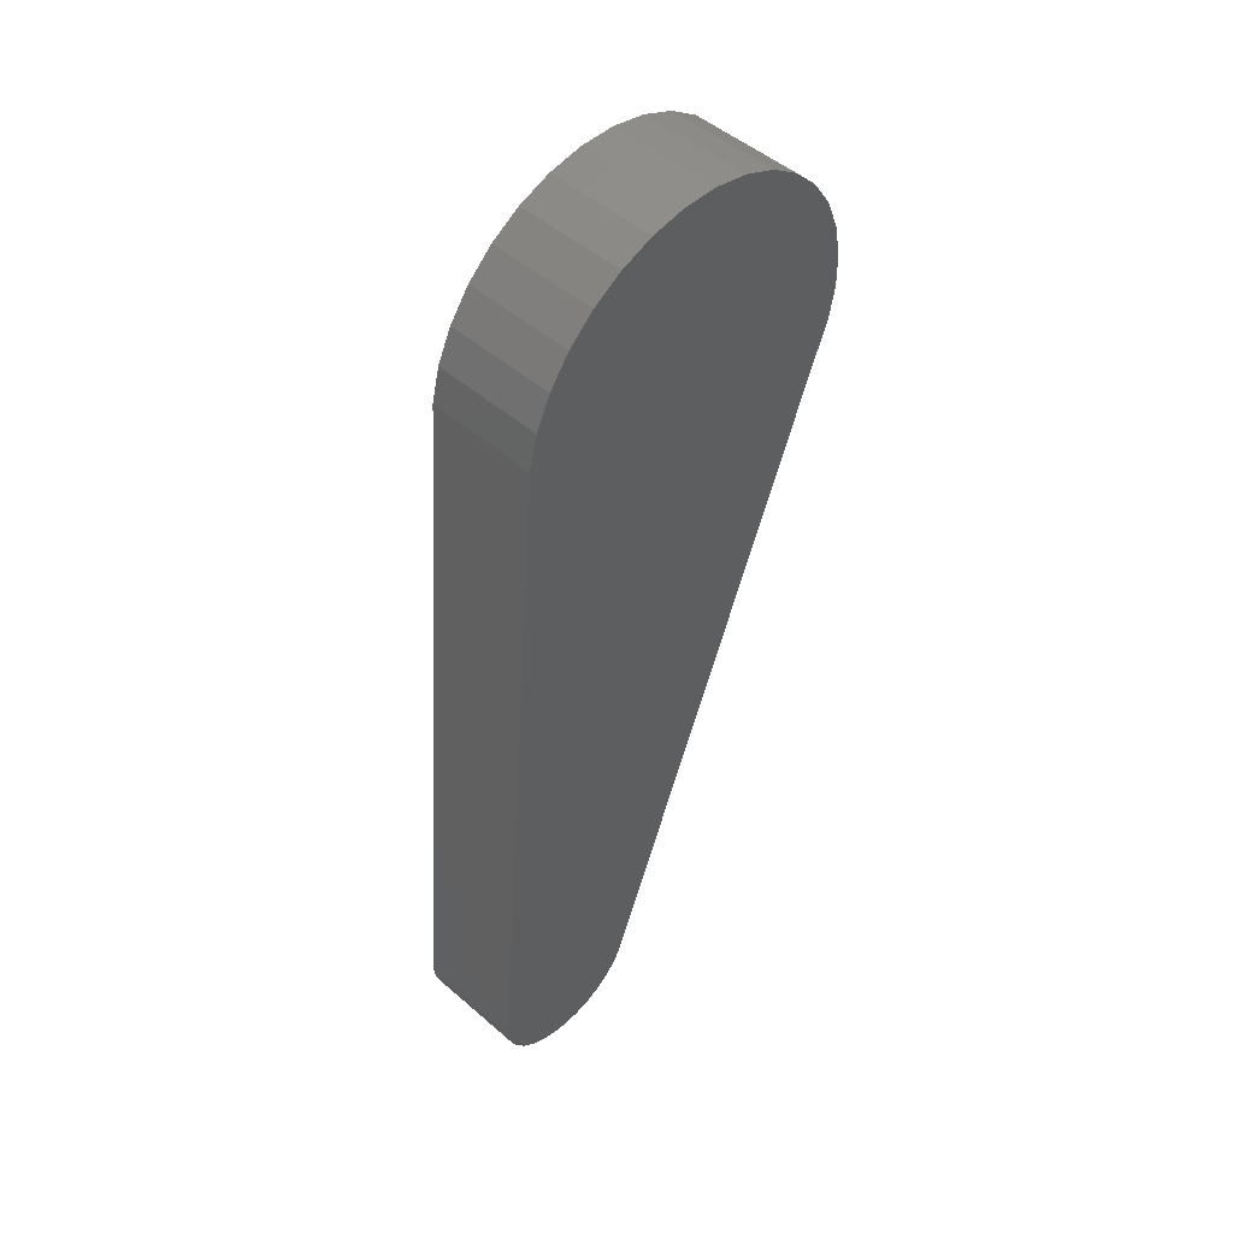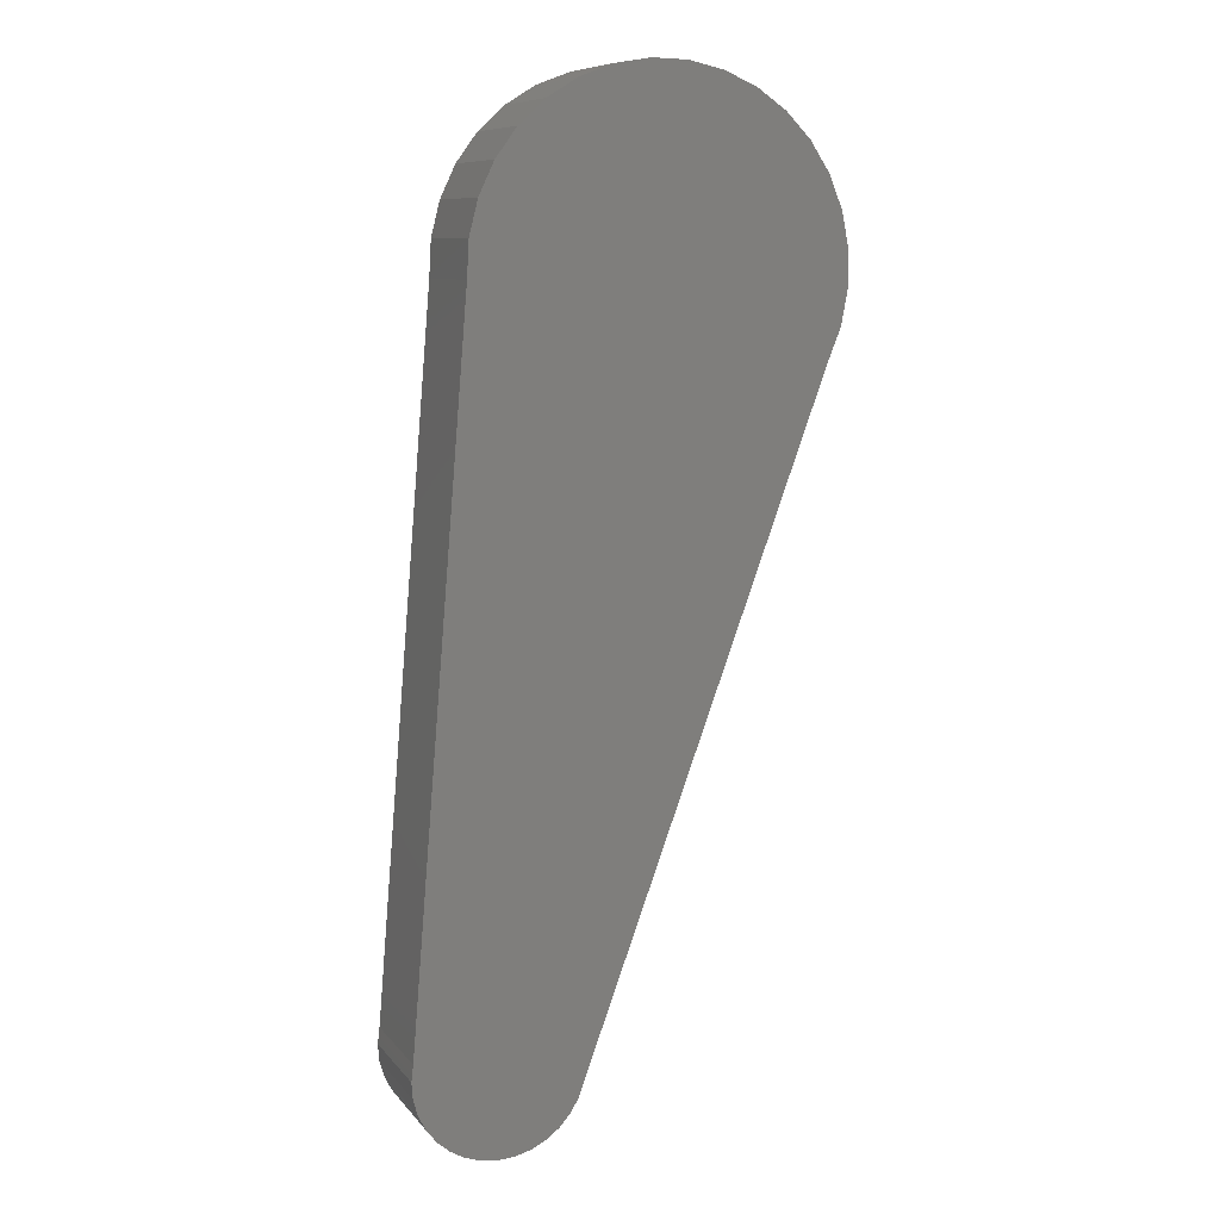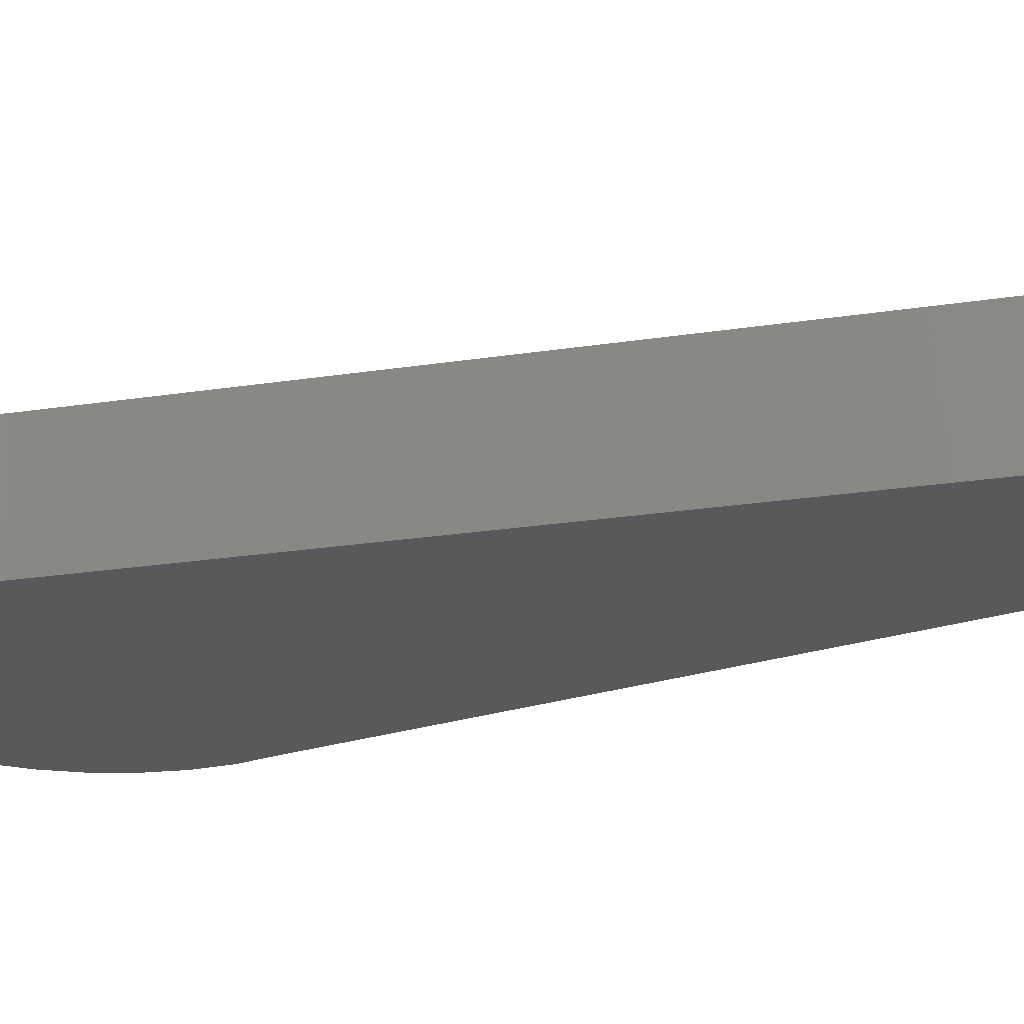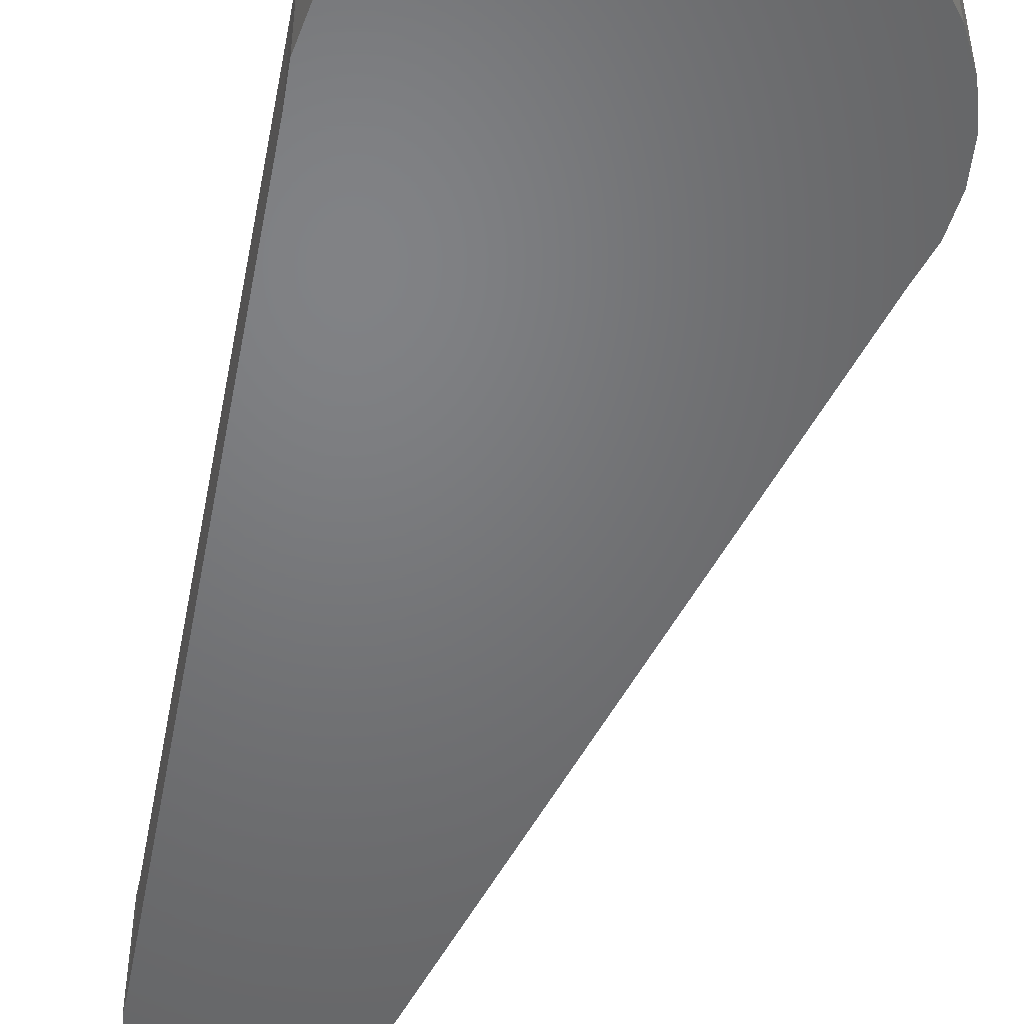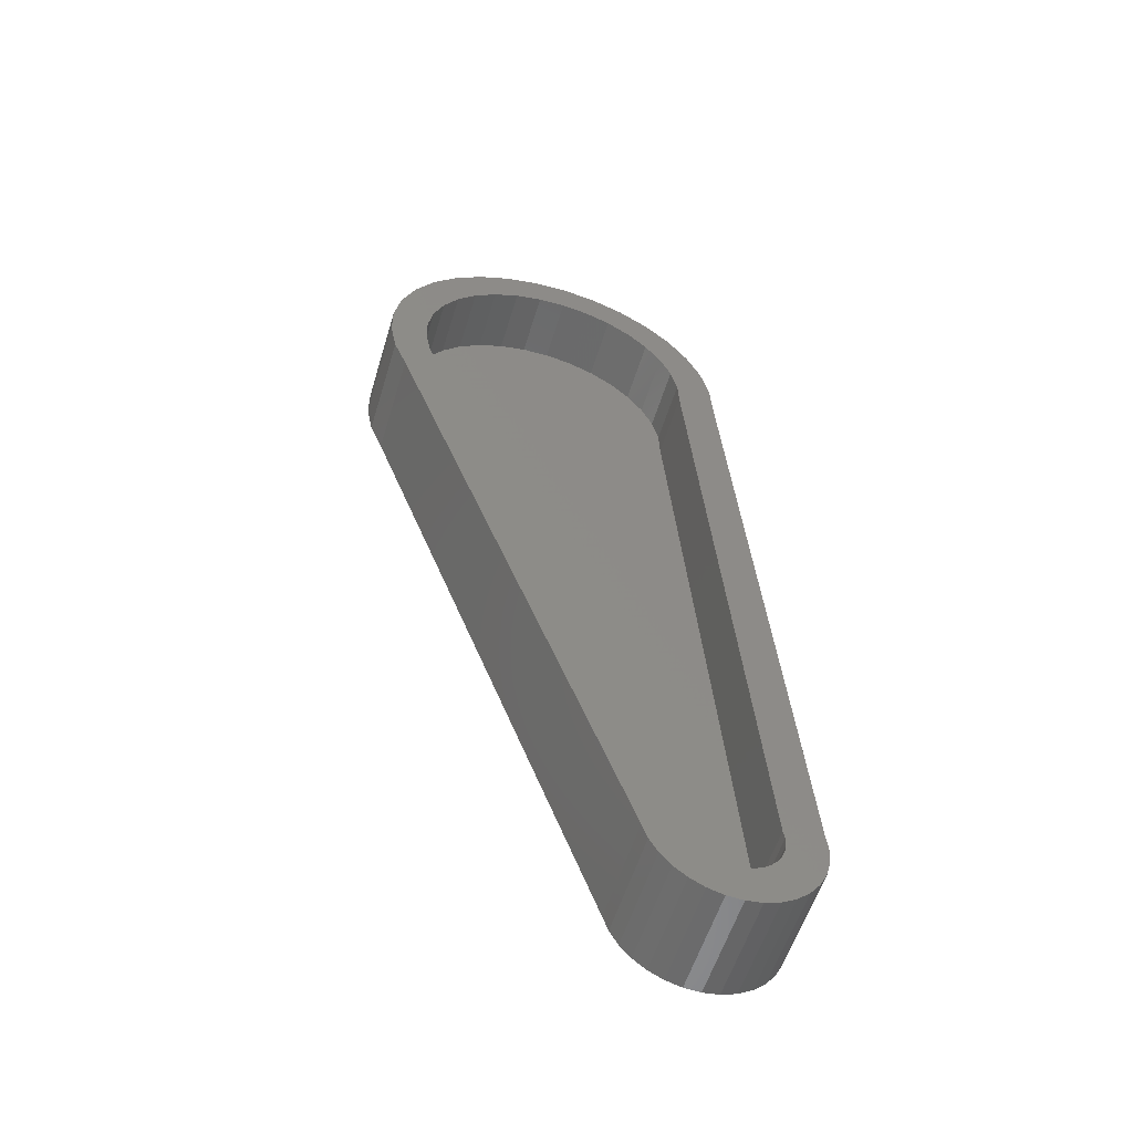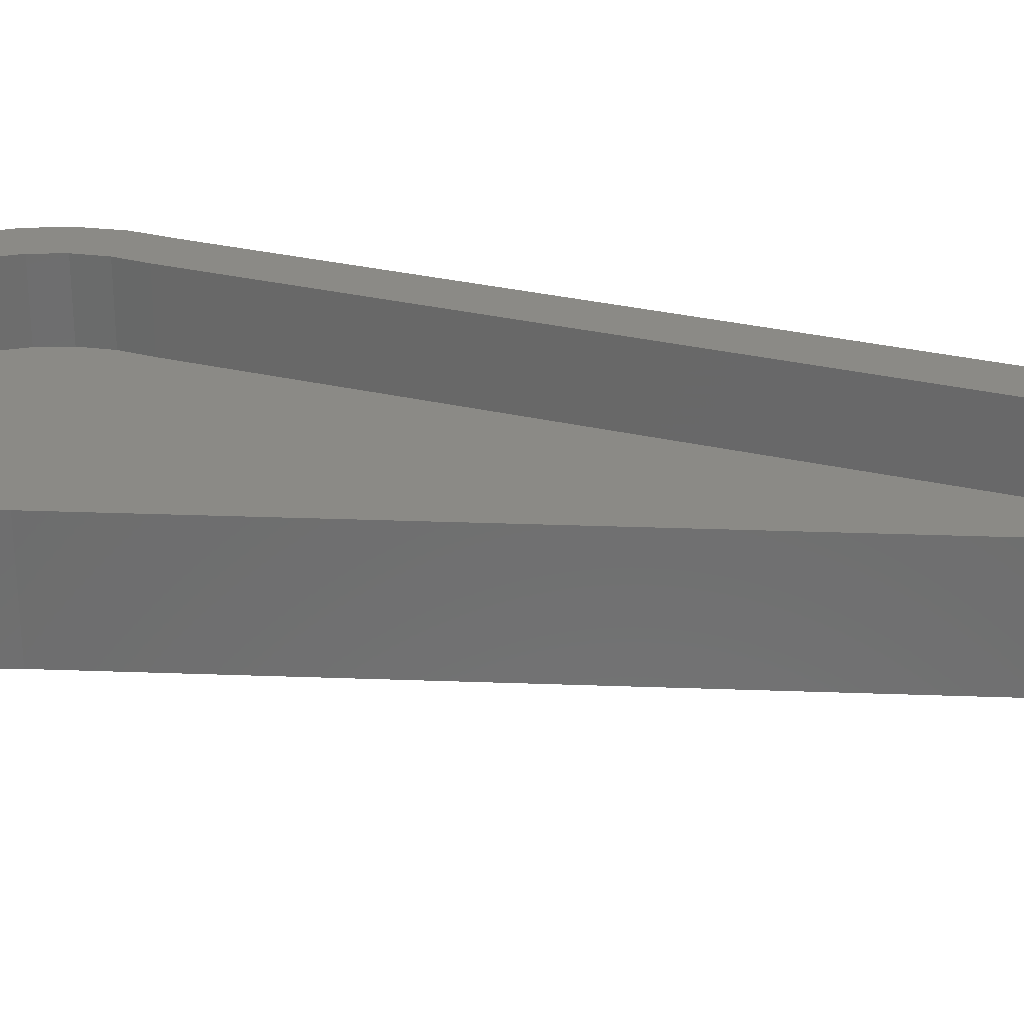
<metadata>
{"format":"stl","ext":"stl","renderer":"f3d","projection":"perspective","resolution":1024,"background":"white","views":[{"elev":49.3,"azim":-46.3,"up":"+Z"},{"elev":9.1,"azim":-22.0,"up":"+Z"},{"elev":-22.1,"azim":125.7,"up":"+Y"},{"elev":-50.2,"azim":-6.0,"up":"+Y"},{"elev":-55.9,"azim":163.3,"up":"+Z"},{"elev":30.5,"azim":113.2,"up":"+Y"}]}
</metadata>
<code>
# stl→obj: 150 verts, 296 faces
v 0.04202 5.098e-17 0.6955
v 0.06615 5.325e-17 0.7104
v 0.1003 5.387e-17 0.69
v 0.1489 5.871e-17 0.7243
v 0.1766 5.986e-17 0.7181
v 0.1225 5.534e-17 0.6938
v 0.1206 5.718e-17 0.725
v 0.02919 -1.296e-19 -0.02425
v 0.03346 4.402e-19 -0.01892
v 0.06428 8.544e-18 -0.02767
v 0.024 -6.948e-19 -0.02869
v -0.03611 1.33e-18 -0.05394
v -0.046 1.321e-18 -0.0453
v 0.04882 6.369e-18 -0.04874
v 0.03833 5.294e-18 -0.05664
v -0.02474 1.552e-18 -0.06051
v 0.02651 4.28e-18 -0.06237
v -0.01231 1.977e-18 -0.06474
v 0.000702 2.59e-18 -0.06649
v 0.01381 3.368e-18 -0.06569
v 0.0793 5.22e-17 0.682
v 0.02117 4.862e-17 0.6764
v -0.06434 3.294e-18 0.002591
v -0.03299 -1.826e-18 0.003861
v -0.03289 -2.247e-18 -0.002967
v -0.06337 2.529e-18 -0.0105
v -0.03151 -2.588e-18 -0.009655
v -0.02891 -2.837e-18 -0.01597
v -0.05989 1.932e-18 -0.02317
v -0.02516 -2.986e-18 -0.02168
v -0.02041 -3.029e-18 -0.02658
v -0.05403 1.524e-18 -0.03491
v -0.01483 -2.964e-18 -0.03051
v -0.008609 -2.795e-18 -0.03333
v -0.00197 -2.526e-18 -0.03492
v 0.004851 -2.167e-18 -0.03525
v 0.2026 6.059e-17 0.7068
v 0.145 5.656e-17 0.6933
v 0.2259 6.088e-17 0.6907
v 0.167 5.747e-17 0.6884
v 0.1876 5.805e-17 0.6793
v 0.2457 6.072e-17 0.6705
v 0.2061 5.828e-17 0.6665
v 0.2218 5.814e-17 0.6503
v -0.06275 4.196e-18 0.01562
v -0.01637 4.004e-17 0.5722
v 0.01495 4.032e-17 0.5716
v -0.03181 -1.34e-18 0.01059
v 0.06867 9.56e-18 -0.0153
v 0.03665 9.944e-19 -0.01289
v 0.03866 5.544e-18 -0.00636
v 0.2333 5.083e-17 0.5231
v 0.2619 5.021e-17 0.5104
v 0.05758 7.466e-18 -0.03896
v 0.01161 -1.732e-18 -0.03428
v 0.01807 -1.235e-18 -0.03207
v 0.09268 5.534e-17 0.7203
v 0.0602 5.04e-17 0.6701
v 0.04375 4.853e-17 0.6547
v 0.004375 4.627e-17 0.6535
v 0.03058 4.666e-17 0.6365
v -0.007746 4.4e-17 0.6279
v 0.02118 4.486e-17 0.616
v -0.01475 4.189e-17 0.6005
v 0.0159 4.32e-17 0.5941
v 0.2613 6.011e-17 0.6468
v 0.272 5.907e-17 0.6206
v 0.234 5.764e-17 0.6314
v 0.2424 5.68e-17 0.6105
v 0.2776 5.764e-17 0.5928
v 0.2466 5.565e-17 0.5884
v 0.2777 5.588e-17 0.5645
v 0.2465 5.423e-17 0.5659
v 0.2724 5.385e-17 0.5367
v 0.242 5.261e-17 0.5439
v 0.004851 -0.05469 -0.03525
v 0.01161 -0.05469 -0.03428
v 0.01807 -0.05469 -0.03207
v 0.024 -0.05469 -0.02869
v 0.02919 -0.05469 -0.02425
v 0.03346 -0.05469 -0.01892
v 0.03665 -0.05469 -0.01289
v 0.03866 -0.05469 -0.00636
v -0.00197 -0.05469 -0.03492
v -0.008609 -0.05469 -0.03333
v -0.01483 -0.05469 -0.03051
v -0.02041 -0.05469 -0.02658
v -0.02516 -0.05469 -0.02168
v -0.02891 -0.05469 -0.01597
v -0.03151 -0.05469 -0.009655
v -0.03289 -0.05469 -0.002967
v -0.03299 -0.05469 0.003861
v -0.03181 -0.05469 0.01059
v 0.2333 -0.05469 0.5231
v 0.1225 -0.05469 0.6938
v 0.1003 -0.05469 0.69
v 0.0793 -0.05469 0.682
v 0.0602 -0.05469 0.6701
v 0.04375 -0.05469 0.6547
v 0.03058 -0.05469 0.6365
v 0.02118 -0.05469 0.616
v 0.0159 -0.05469 0.5941
v 0.01495 -0.05469 0.5716
v 0.145 -0.05469 0.6933
v 0.167 -0.05469 0.6884
v 0.1876 -0.05469 0.6793
v 0.2061 -0.05469 0.6665
v 0.2218 -0.05469 0.6503
v 0.234 -0.05469 0.6314
v 0.2424 -0.05469 0.6105
v 0.2466 -0.05469 0.5884
v 0.2465 -0.05469 0.5659
v 0.242 -0.05469 0.5439
v 0.1489 -0.08594 0.7243
v 0.1206 -0.08594 0.725
v 0.09268 -0.08594 0.7203
v 0.1766 -0.08594 0.7181
v 0.06615 -0.08594 0.7104
v 0.05758 -0.08594 -0.03896
v -0.046 -0.08594 -0.0453
v 0.04882 -0.08594 -0.04874
v -0.03611 -0.08594 -0.05394
v 0.03833 -0.08594 -0.05664
v -0.02474 -0.08594 -0.06051
v 0.02651 -0.08594 -0.06237
v -0.01231 -0.08594 -0.06474
v 0.000702 -0.08594 -0.06649
v 0.01381 -0.08594 -0.06569
v 0.06867 -0.08594 -0.0153
v 0.2619 -0.08594 0.5104
v -0.06275 -0.08594 0.01562
v -0.06434 -0.08594 0.002591
v -0.06337 -0.08594 -0.0105
v -0.05989 -0.08594 -0.02317
v 0.06428 -0.08594 -0.02767
v -0.01637 -0.08594 0.5722
v 0.2724 -0.08594 0.5367
v 0.2777 -0.08594 0.5645
v 0.2776 -0.08594 0.5928
v -0.01475 -0.08594 0.6005
v -0.007746 -0.08594 0.6279
v 0.272 -0.08594 0.6206
v 0.004375 -0.08594 0.6535
v 0.2613 -0.08594 0.6468
v 0.02117 -0.08594 0.6764
v 0.2457 -0.08594 0.6705
v 0.04202 -0.08594 0.6955
v 0.2259 -0.08594 0.6907
v 0.2026 -0.08594 0.7068
v -0.05403 -0.08594 -0.03491
f 1 2 3
f 4 5 6
f 6 7 4
f 8 9 10
f 10 11 8
f 12 13 14
f 15 12 14
f 16 12 15
f 17 16 15
f 18 16 17
f 19 18 17
f 20 19 17
f 1 3 21
f 21 22 1
f 23 24 25
f 25 26 23
f 27 26 25
f 26 27 28
f 28 29 26
f 28 30 29
f 29 30 31
f 31 32 29
f 32 31 33
f 32 33 34
f 35 32 34
f 13 32 35
f 35 36 13
f 5 37 6
f 38 6 37
f 39 38 37
f 39 40 38
f 41 40 39
f 42 41 39
f 42 43 41
f 44 43 42
f 45 46 47
f 45 47 48
f 45 48 24
f 45 24 23
f 49 10 9
f 49 9 50
f 49 50 51
f 49 51 52
f 49 52 53
f 54 14 13
f 54 13 36
f 54 36 55
f 54 55 56
f 54 56 11
f 54 11 10
f 2 57 3
f 3 57 7
f 3 7 6
f 21 58 22
f 22 58 59
f 22 59 60
f 60 59 61
f 60 61 62
f 62 61 63
f 62 63 64
f 63 65 64
f 64 65 47
f 64 47 46
f 42 66 44
f 44 66 67
f 44 67 68
f 68 67 69
f 69 67 70
f 69 70 71
f 71 70 72
f 71 72 73
f 73 72 74
f 73 74 75
f 75 74 53
f 75 53 52
f 35 76 36
f 36 76 77
f 36 77 55
f 55 77 78
f 55 78 56
f 56 78 79
f 56 79 11
f 11 79 80
f 11 80 8
f 8 80 81
f 8 81 9
f 9 81 82
f 9 82 50
f 50 82 83
f 50 83 51
f 76 35 84
f 84 35 34
f 84 34 85
f 85 34 33
f 85 33 86
f 86 33 31
f 86 31 87
f 87 31 30
f 87 30 88
f 88 30 28
f 88 28 89
f 89 28 27
f 89 27 90
f 90 27 25
f 90 25 91
f 91 25 24
f 91 24 92
f 92 24 48
f 92 48 93
f 83 94 51
f 51 94 52
f 38 95 6
f 6 95 96
f 6 96 3
f 3 96 97
f 3 97 21
f 21 97 98
f 21 98 58
f 58 98 99
f 58 99 59
f 59 99 100
f 59 100 61
f 61 100 101
f 61 101 63
f 63 101 102
f 63 102 65
f 65 102 103
f 65 103 47
f 95 38 104
f 104 38 40
f 104 40 105
f 105 40 41
f 105 41 106
f 106 41 43
f 106 43 107
f 107 43 44
f 107 44 108
f 108 44 68
f 108 68 109
f 109 68 69
f 109 69 110
f 110 69 71
f 110 71 111
f 111 71 73
f 111 73 112
f 112 73 75
f 112 75 113
f 113 75 52
f 113 52 94
f 103 93 47
f 47 93 48
f 82 90 83
f 90 91 83
f 96 95 104
f 105 96 104
f 97 96 105
f 82 89 90
f 89 82 81
f 81 88 89
f 88 81 80
f 80 87 88
f 87 80 79
f 79 86 87
f 86 79 78
f 78 85 86
f 84 85 78
f 76 84 78
f 77 76 78
f 94 83 91
f 94 91 92
f 94 92 93
f 103 102 111
f 103 111 112
f 103 112 113
f 103 113 94
f 103 94 93
f 105 106 97
f 97 106 107
f 97 107 98
f 98 107 108
f 98 108 99
f 99 108 109
f 99 109 100
f 100 109 110
f 100 110 101
f 101 110 111
f 101 111 102
f 114 115 116
f 114 116 117
f 117 116 118
f 119 120 121
f 121 120 122
f 121 122 123
f 123 122 124
f 123 124 125
f 125 124 126
f 125 126 127
f 125 127 128
f 129 130 131
f 129 131 132
f 129 132 133
f 129 133 134
f 129 134 135
f 136 131 130
f 136 130 137
f 136 137 138
f 136 138 139
f 136 139 140
f 140 139 141
f 141 139 142
f 141 142 143
f 143 142 144
f 143 144 145
f 145 144 146
f 145 146 147
f 147 146 148
f 147 148 118
f 118 148 149
f 118 149 117
f 135 134 119
f 119 134 150
f 119 150 120
f 136 46 131
f 131 46 45
f 46 136 64
f 64 136 140
f 64 140 62
f 62 140 141
f 62 141 60
f 60 141 143
f 60 143 22
f 22 143 145
f 22 145 1
f 1 145 147
f 1 147 2
f 2 147 118
f 2 118 57
f 57 118 116
f 57 116 7
f 7 116 115
f 7 115 4
f 4 115 114
f 4 114 5
f 5 114 117
f 5 117 37
f 37 117 149
f 37 149 39
f 39 149 148
f 39 148 42
f 42 148 146
f 42 146 66
f 66 146 144
f 66 144 67
f 67 144 142
f 67 142 70
f 70 142 139
f 70 139 72
f 72 139 138
f 72 138 74
f 74 138 137
f 74 137 53
f 53 137 130
f 129 49 130
f 130 49 53
f 49 129 10
f 10 129 135
f 10 135 54
f 54 135 119
f 54 119 14
f 14 119 121
f 14 121 15
f 15 121 123
f 15 123 17
f 17 123 125
f 17 125 20
f 20 125 128
f 20 128 19
f 19 128 127
f 19 127 18
f 18 127 126
f 18 126 16
f 16 126 124
f 16 124 12
f 12 124 122
f 12 122 13
f 13 122 120
f 13 120 32
f 32 120 150
f 32 150 29
f 29 150 134
f 29 134 26
f 26 134 133
f 26 133 23
f 23 133 132
f 23 132 45
f 45 132 131

</code>
